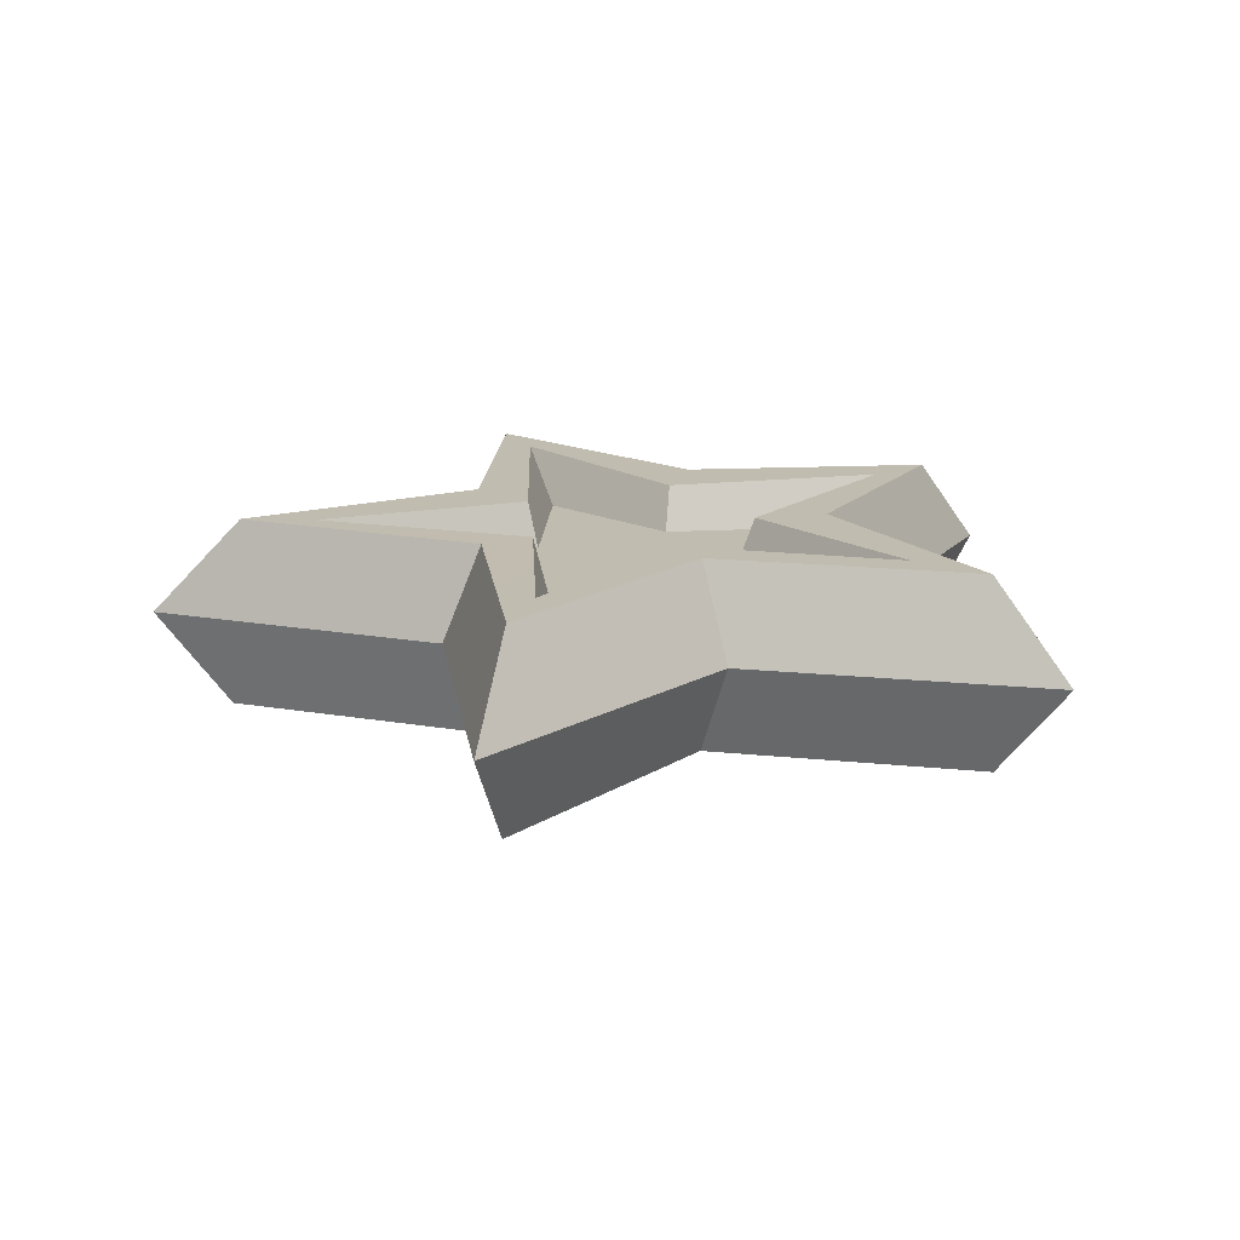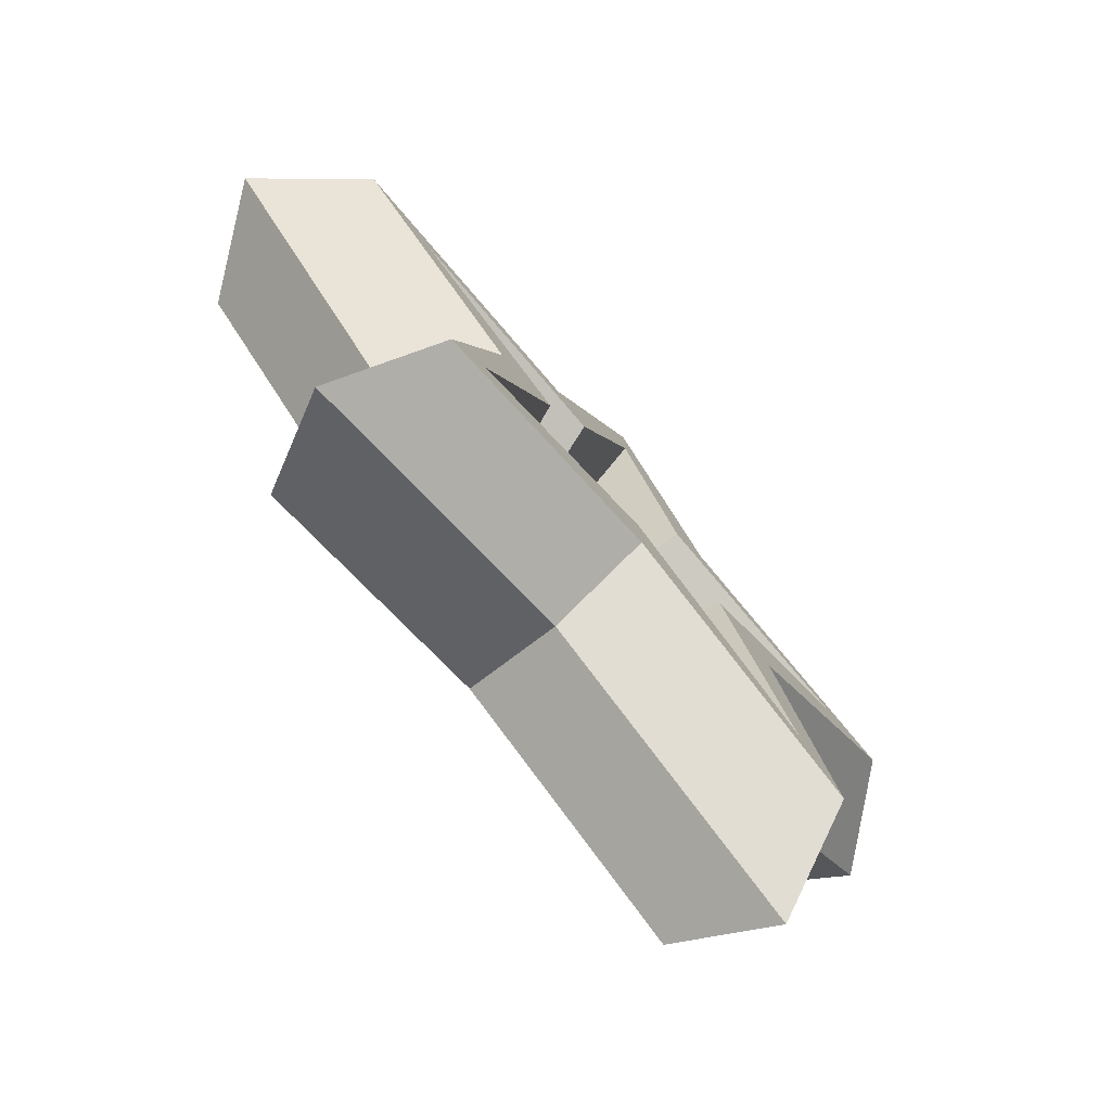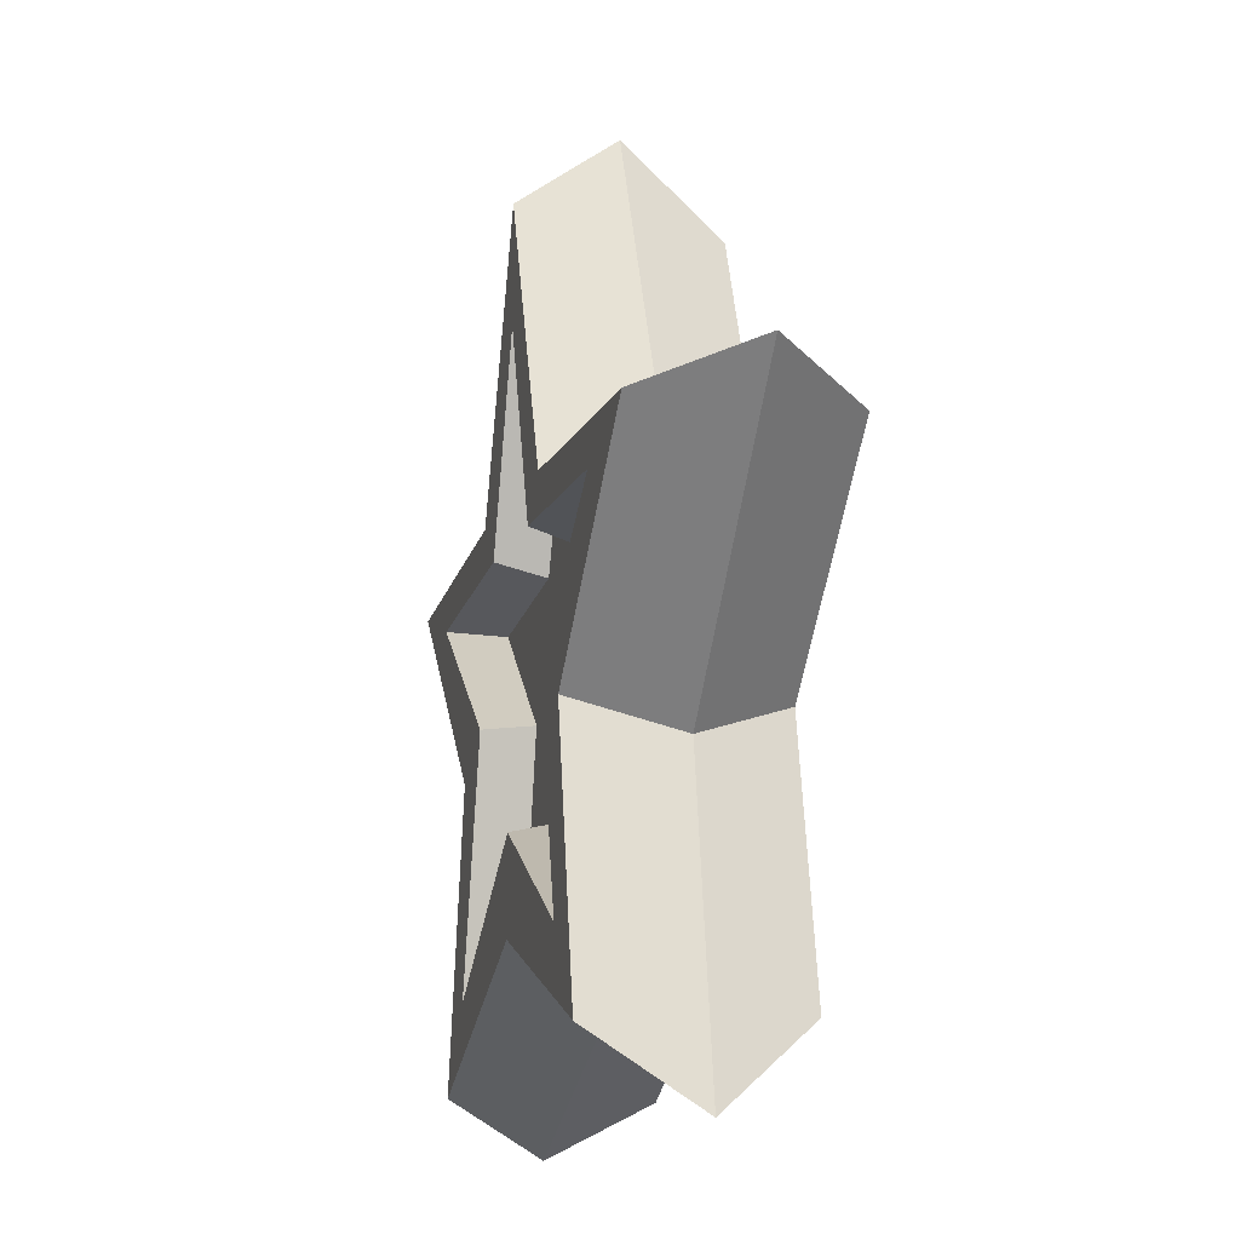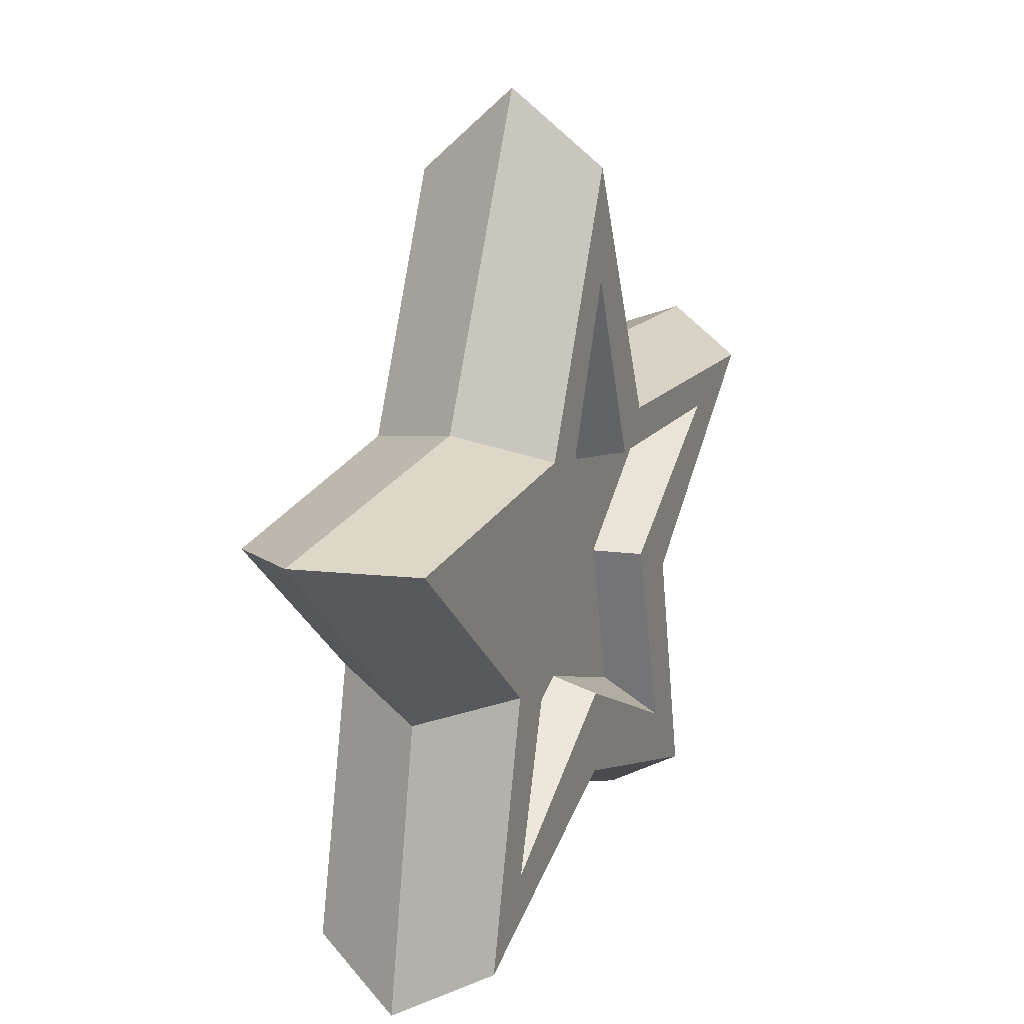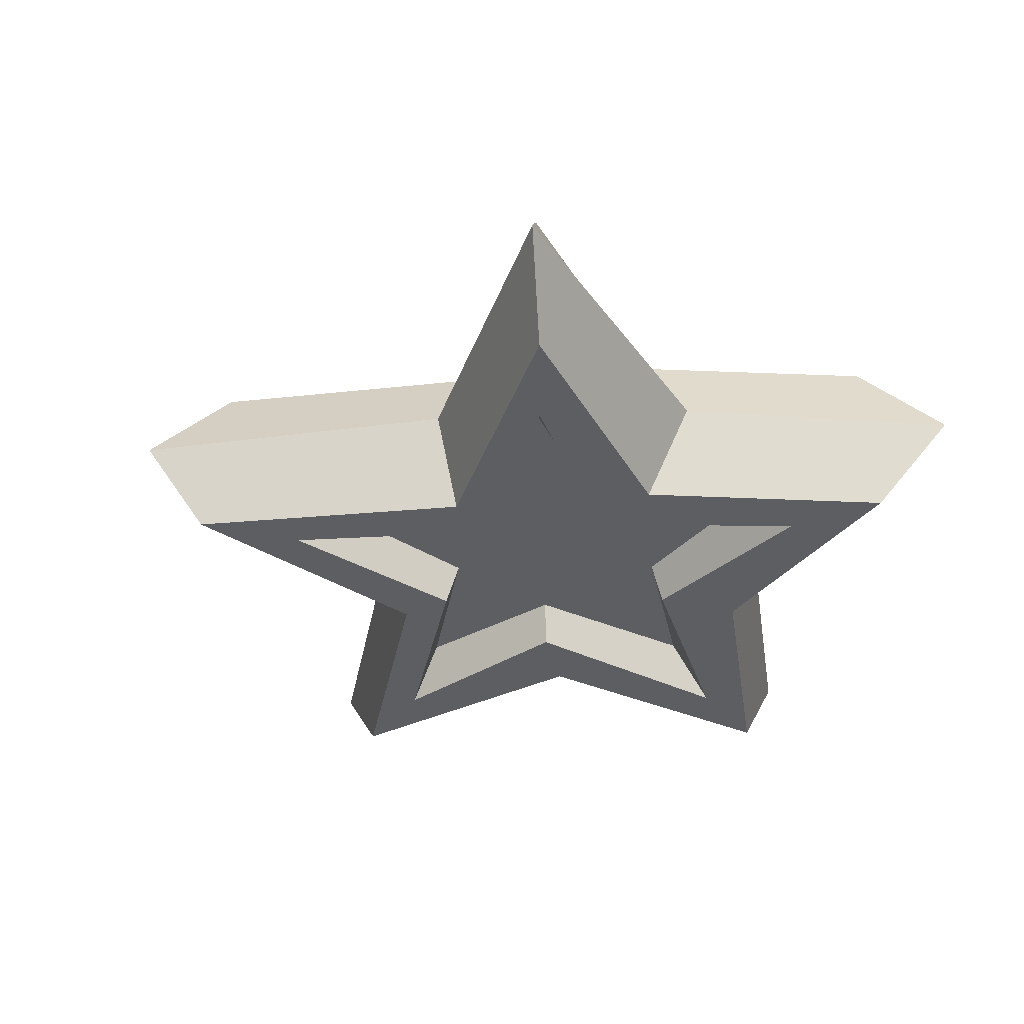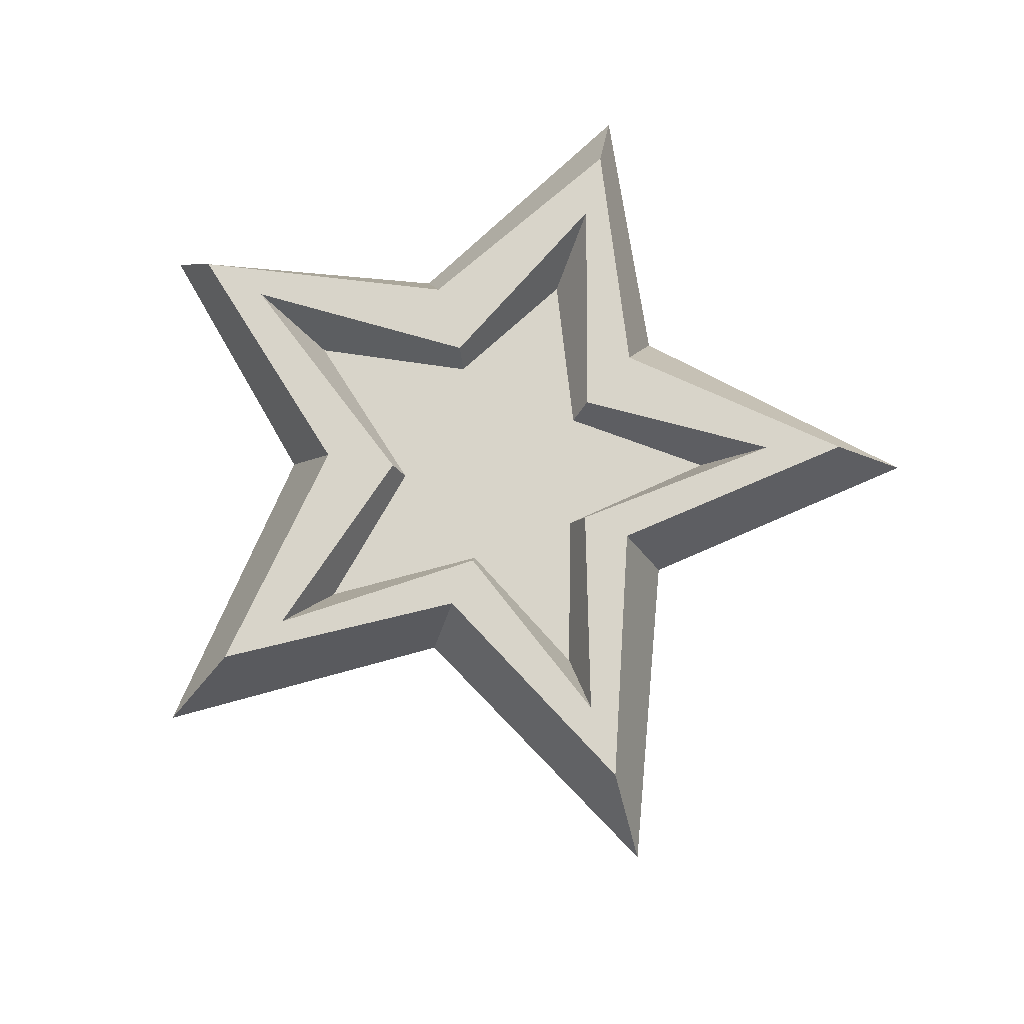
<metadata>
{"format":"obj","ext":"obj","renderer":"f3d","projection":"perspective","resolution":1024,"background":"white","views":[{"elev":16.3,"azim":-163.8,"up":"+Z"},{"elev":-79.1,"azim":-49.5,"up":"+Y"},{"elev":-13.7,"azim":-104.1,"up":"+Y"},{"elev":20.4,"azim":114.9,"up":"+Y"},{"elev":-38.8,"azim":-105.2,"up":"+Z"},{"elev":75.6,"azim":160.6,"up":"+Z"}]}
</metadata>
<code>
g SM_Icon_Star_02
v -0.05927 0.07193 -2.286e-18
v -0.192 0.06237 7.22e-19
v -0.0959 -0.0408 3.085e-19
v -0.1186 -0.1633 7.348e-19
v 2.153e-09 -0.1105 -1.11e-18
v 0.1186 -0.1633 5.412e-18
v 0.0959 -0.0408 -4.468e-18
v 0.192 0.06237 -6.236e-19
v 0.05927 0.07193 1.069e-18
v 1.115e-11 0.2018 3.616e-18
v -0.04499 0.05861 0.04
v -0.1579 0.05095 0.04
v -0.07734 -0.02605 0.04
v -0.1001 -0.1303 0.04
v 2.153e-09 -0.09099 0.04
v 0.1039 -0.1419 0.04
v 0.07829 -0.02796 0.04
v 0.1557 0.05073 0.04
v 0.04547 0.06194 0.04
v 1.115e-11 0.1651 0.04
v -0.02904 0.04323 0.04
v -0.1245 0.03949 0.04
v -0.04985 -0.01125 0.04
v -0.08339 -0.1051 0.04
v -8.483e-05 -0.05852 0.04
v 0.08394 -0.118 0.04
v 0.05029 -0.01247 0.04
v 0.125 0.04341 0.04001
v 0.02917 0.04537 0.04
v -8.483e-05 0.1314 0.04
v -0.02322 0.039 0.02
v -0.09474 0.03261 0.02
v -0.04288 -0.01029 0.02
v -0.05858 -0.07866 0.02
v 0.0002038 -0.05393 0.02
v 0.06293 -0.08668 0.02
v 0.04544 -0.0109 0.02
v 0.0976 0.03435 0.02
v 0.0267 0.03994 0.02
v 0.0002038 0.1036 0.02
v -0.04499 0.05861 -0.04
v -0.1615 0.05095 -0.04
v -0.07734 -0.02605 -0.04
v -0.1001 -0.1333 -0.04
v 2.153e-09 -0.09573 -0.04
v 0.1039 -0.1419 -0.04
v 0.07829 -0.02796 -0.04
v 0.161 0.05428 -0.04
v 0.04547 0.06194 -0.04
v 1.115e-11 0.1728 -0.04
v -0.02904 0.04323 -0.04
v -0.1174 0.0383 -0.04
v -0.04985 -0.01125 -0.04
v -0.07272 -0.0992 -0.04
v -8.483e-05 -0.05852 -0.04
v 0.07743 -0.1091 -0.04
v 0.05029 -0.01247 -0.04
v 0.1203 0.04044 -0.04
v 0.02917 0.04537 -0.04
v -8.483e-05 0.1261 -0.04
v -0.02322 0.039 -0.02
v -0.09474 0.03261 -0.02
v -0.04288 -0.01029 -0.02
v -0.05858 -0.07866 -0.02
v 0.0002038 -0.05393 -0.02
v 0.06293 -0.08668 -0.02
v 0.04544 -0.0109 -0.02
v 0.0976 0.03435 -0.02
v 0.0267 0.03994 -0.02
v 0.0002038 0.1036 -0.02
v -0.192 0.06237 7.22e-19
v -0.1579 0.05095 0.04
v -0.0959 -0.0408 3.085e-19
v -0.07734 -0.02605 0.04
v -0.1186 -0.1633 7.348e-19
v -0.1001 -0.1303 0.04
v 2.153e-09 -0.1105 -1.11e-18
v 2.153e-09 -0.09099 0.04
v 0.1186 -0.1633 5.412e-18
v 0.1039 -0.1419 0.04
v 0.0959 -0.0408 -4.468e-18
v 0.07829 -0.02796 0.04
v 0.192 0.06237 -6.236e-19
v 0.1557 0.05073 0.04
v 0.05927 0.07193 1.069e-18
v 0.04547 0.06194 0.04
v 1.115e-11 0.2018 3.616e-18
v 1.115e-11 0.1651 0.04
v -0.04499 0.05861 0.04
v -0.05927 0.07193 -2.286e-18
v -0.04499 0.05861 0.04
v -0.1579 0.05095 0.04
v -0.07734 -0.02605 0.04
v -0.1001 -0.1303 0.04
v 2.153e-09 -0.09099 0.04
v 0.1039 -0.1419 0.04
v 0.07829 -0.02796 0.04
v 0.1557 0.05073 0.04
v 0.04547 0.06194 0.04
v 1.115e-11 0.1651 0.04
v -0.02904 0.04323 0.04
v -0.1245 0.03949 0.04
v -0.1245 0.03949 0.04
v -0.09474 0.03261 0.02
v -0.04985 -0.01125 0.04
v -0.04985 -0.01125 0.04
v -0.04288 -0.01029 0.02
v -0.08339 -0.1051 0.04
v -0.08339 -0.1051 0.04
v -0.05858 -0.07866 0.02
v -8.483e-05 -0.05852 0.04
v -8.483e-05 -0.05852 0.04
v 0.0002038 -0.05393 0.02
v 0.08394 -0.118 0.04
v 0.08394 -0.118 0.04
v 0.06293 -0.08668 0.02
v 0.05029 -0.01247 0.04
v 0.05029 -0.01247 0.04
v 0.04544 -0.0109 0.02
v 0.125 0.04341 0.04001
v 0.125 0.04341 0.04001
v 0.0976 0.03435 0.02
v 0.02917 0.04537 0.04
v 0.02917 0.04537 0.04
v 0.0267 0.03994 0.02
v -8.483e-05 0.1314 0.04
v -8.483e-05 0.1314 0.04
v 0.0002038 0.1036 0.02
v -0.02322 0.039 0.02
v -0.02904 0.04323 0.04
v -0.02322 0.039 0.02
v 0.0002038 0.1036 0.02
v 0.0267 0.03994 0.02
v 0.0976 0.03435 0.02
v 0.04544 -0.0109 0.02
v 0.06293 -0.08668 0.02
v 0.0002038 -0.05393 0.02
v -0.05858 -0.07866 0.02
v -0.04288 -0.01029 0.02
v -0.09474 0.03261 0.02
v -0.05927 0.07193 -2.286e-18
v -0.192 0.06237 7.22e-19
v -0.192 0.06237 7.22e-19
v -0.0959 -0.0408 3.085e-19
v -0.1615 0.05095 -0.04
v -0.0959 -0.0408 3.085e-19
v -0.1186 -0.1633 7.348e-19
v -0.07734 -0.02605 -0.04
v -0.1186 -0.1633 7.348e-19
v 2.153e-09 -0.1105 -1.11e-18
v -0.1001 -0.1333 -0.04
v 2.153e-09 -0.1105 -1.11e-18
v 0.1186 -0.1633 5.412e-18
v 2.153e-09 -0.09573 -0.04
v 0.1186 -0.1633 5.412e-18
v 0.0959 -0.0408 -4.468e-18
v 0.1039 -0.1419 -0.04
v 0.0959 -0.0408 -4.468e-18
v 0.192 0.06237 -6.236e-19
v 0.07829 -0.02796 -0.04
v 0.192 0.06237 -6.236e-19
v 0.05927 0.07193 1.069e-18
v 0.161 0.05428 -0.04
v 0.05927 0.07193 1.069e-18
v 1.115e-11 0.2018 3.616e-18
v 0.04547 0.06194 -0.04
v 1.115e-11 0.2018 3.616e-18
v -0.05927 0.07193 -2.286e-18
v -0.04499 0.05861 -0.04
v 1.115e-11 0.1728 -0.04
v -0.04499 0.05861 -0.04
v -0.1615 0.05095 -0.04
v -0.07734 -0.02605 -0.04
v -0.1001 -0.1333 -0.04
v 2.153e-09 -0.09573 -0.04
v 0.1039 -0.1419 -0.04
v 0.07829 -0.02796 -0.04
v 0.161 0.05428 -0.04
v 0.04547 0.06194 -0.04
v 1.115e-11 0.1728 -0.04
v -0.02904 0.04323 -0.04
v -0.1174 0.0383 -0.04
v -0.1174 0.0383 -0.04
v -0.04985 -0.01125 -0.04
v -0.09474 0.03261 -0.02
v -0.04985 -0.01125 -0.04
v -0.07272 -0.0992 -0.04
v -0.04288 -0.01029 -0.02
v -0.07272 -0.0992 -0.04
v -8.483e-05 -0.05852 -0.04
v -0.05858 -0.07866 -0.02
v -8.483e-05 -0.05852 -0.04
v 0.07743 -0.1091 -0.04
v 0.0002038 -0.05393 -0.02
v 0.07743 -0.1091 -0.04
v 0.05029 -0.01247 -0.04
v 0.06293 -0.08668 -0.02
v 0.05029 -0.01247 -0.04
v 0.1203 0.04044 -0.04
v 0.04544 -0.0109 -0.02
v 0.1203 0.04044 -0.04
v 0.02917 0.04537 -0.04
v 0.0976 0.03435 -0.02
v 0.02917 0.04537 -0.04
v -8.483e-05 0.1261 -0.04
v 0.0267 0.03994 -0.02
v -8.483e-05 0.1261 -0.04
v -0.02904 0.04323 -0.04
v -0.02322 0.039 -0.02
v 0.0002038 0.1036 -0.02
v -0.02322 0.039 -0.02
v 0.0267 0.03994 -0.02
v 0.0002038 0.1036 -0.02
v 0.04544 -0.0109 -0.02
v 0.0976 0.03435 -0.02
v 0.0002038 -0.05393 -0.02
v 0.06293 -0.08668 -0.02
v -0.04288 -0.01029 -0.02
v -0.05858 -0.07866 -0.02
v -0.09474 0.03261 -0.02
g SM_Icon_Star_02_0
f 12 11 1
f 2 12 1
f 13 72 71
f 3 13 71
f 14 74 73
f 4 14 73
f 15 76 75
f 5 15 75
f 16 78 77
f 6 16 77
f 17 80 79
f 7 17 79
f 18 82 81
f 8 18 81
f 19 84 83
f 9 19 83
f 20 86 85
f 10 20 85
f 89 88 87
f 90 89 87
f 32 31 101
f 102 32 101
f 33 104 103
f 105 33 103
f 34 107 106
f 108 34 106
f 35 110 109
f 111 35 109
f 36 113 112
f 114 36 112
f 37 116 115
f 117 37 115
f 38 119 118
f 120 38 118
f 39 122 121
f 123 39 121
f 40 125 124
f 126 40 124
f 129 128 127
f 130 129 127
f 133 132 131
f 135 133 131
f 135 134 133
f 139 135 131
f 139 131 140
f 139 137 135
f 137 136 135
f 139 138 137
f 42 142 141
f 41 42 141
f 43 144 143
f 145 43 143
f 44 147 146
f 148 44 146
f 45 150 149
f 151 45 149
f 46 153 152
f 154 46 152
f 47 156 155
f 157 47 155
f 48 159 158
f 160 48 158
f 49 162 161
f 163 49 161
f 50 165 164
f 166 50 164
f 169 168 167
f 170 169 167
f 62 182 181
f 61 62 181
f 63 184 183
f 185 63 183
f 64 187 186
f 188 64 186
f 65 190 189
f 191 65 189
f 66 193 192
f 194 66 192
f 67 196 195
f 197 67 195
f 68 199 198
f 200 68 198
f 69 202 201
f 203 69 201
f 70 205 204
f 206 70 204
f 209 208 207
f 210 209 207
f 213 212 211
f 212 214 211
f 215 214 212
f 214 218 211
f 211 218 220
f 216 218 214
f 217 216 214
f 219 218 216
f 60 180 179
f 59 60 179
f 60 51 180
f 59 179 178
f 51 171 180
f 58 59 178
f 51 52 171
f 58 178 177
f 52 172 171
f 57 58 177
f 52 53 172
f 57 177 176
f 53 173 172
f 56 57 176
f 53 54 173
f 56 176 175
f 54 174 173
f 55 56 175
f 55 175 174
f 54 55 174
f 100 30 99
f 30 29 99
f 21 30 100
f 99 29 98
f 91 21 100
f 29 28 98
f 22 21 91
f 98 28 97
f 92 22 91
f 28 27 97
f 23 22 92
f 97 27 96
f 93 23 92
f 27 26 96
f 24 23 93
f 96 26 95
f 94 24 93
f 26 25 95
f 25 24 94
f 95 25 94

</code>
